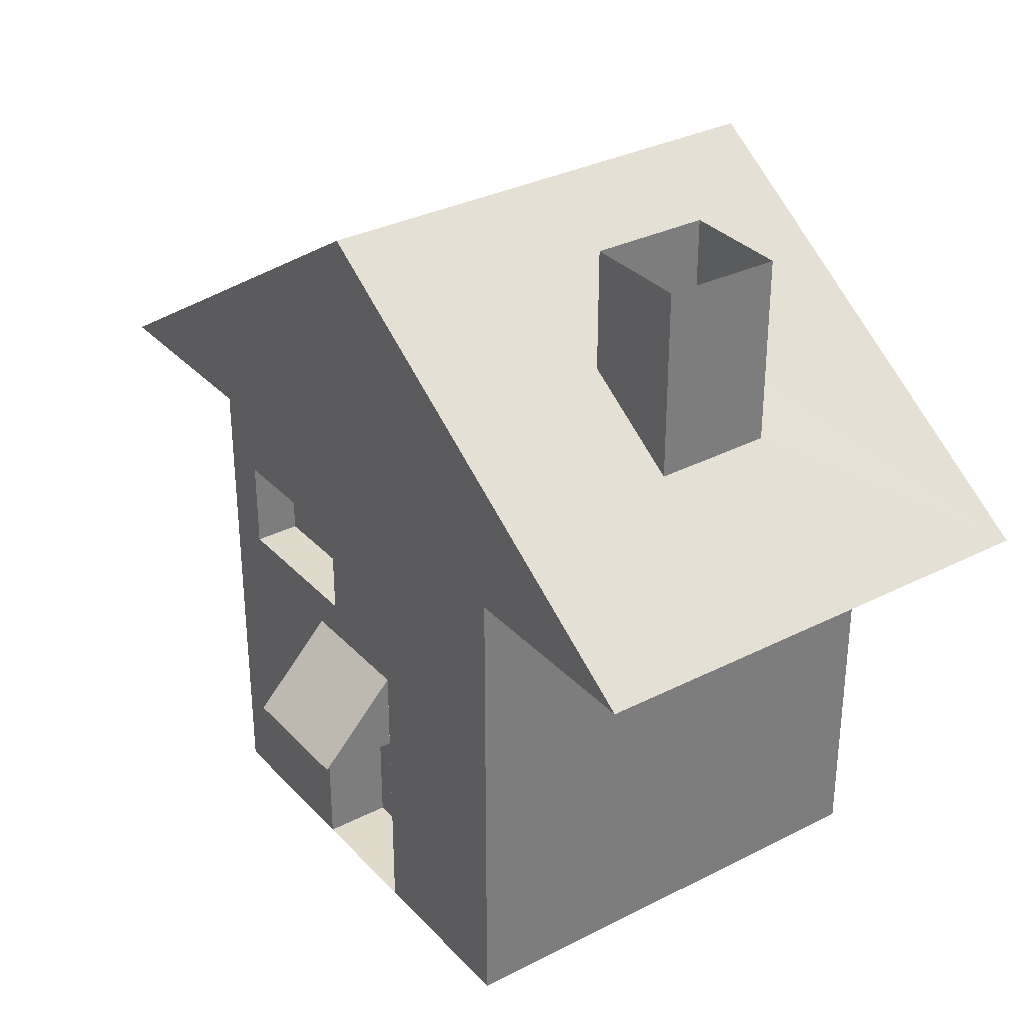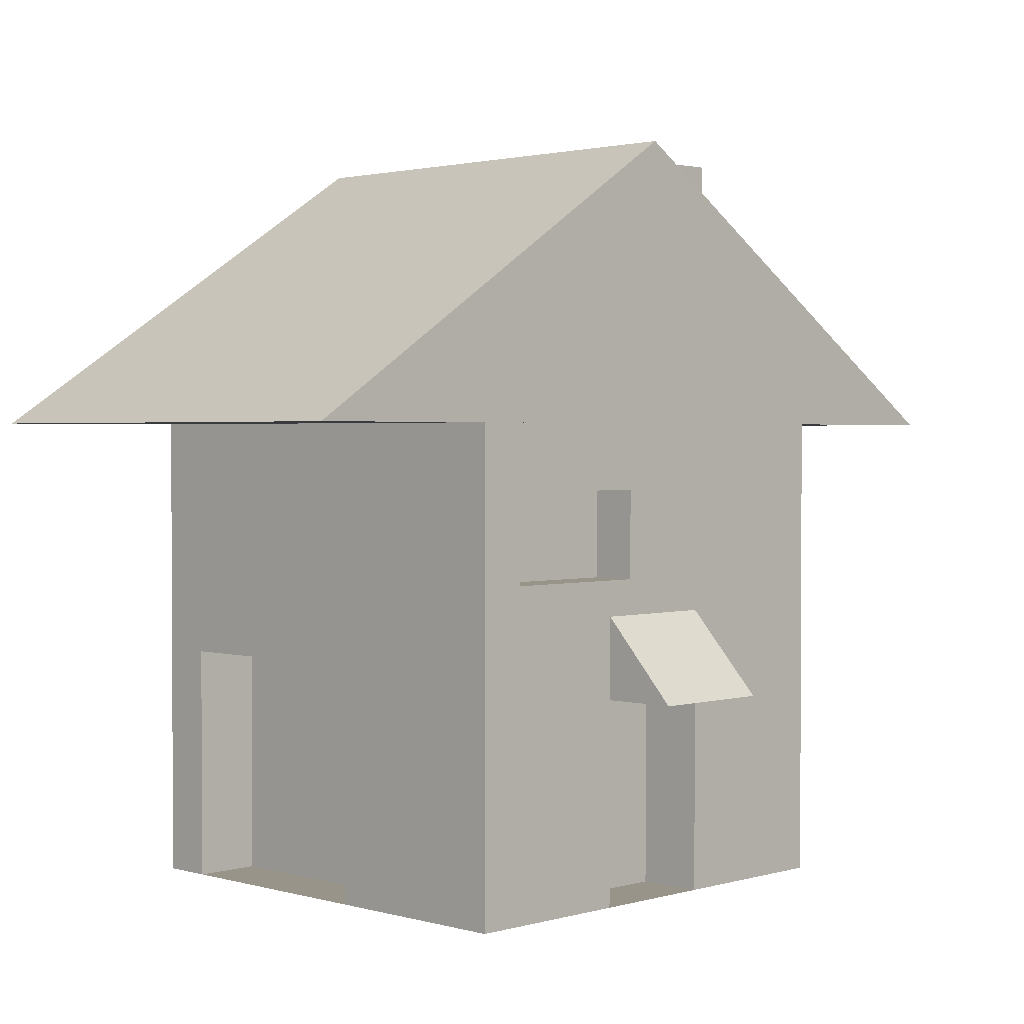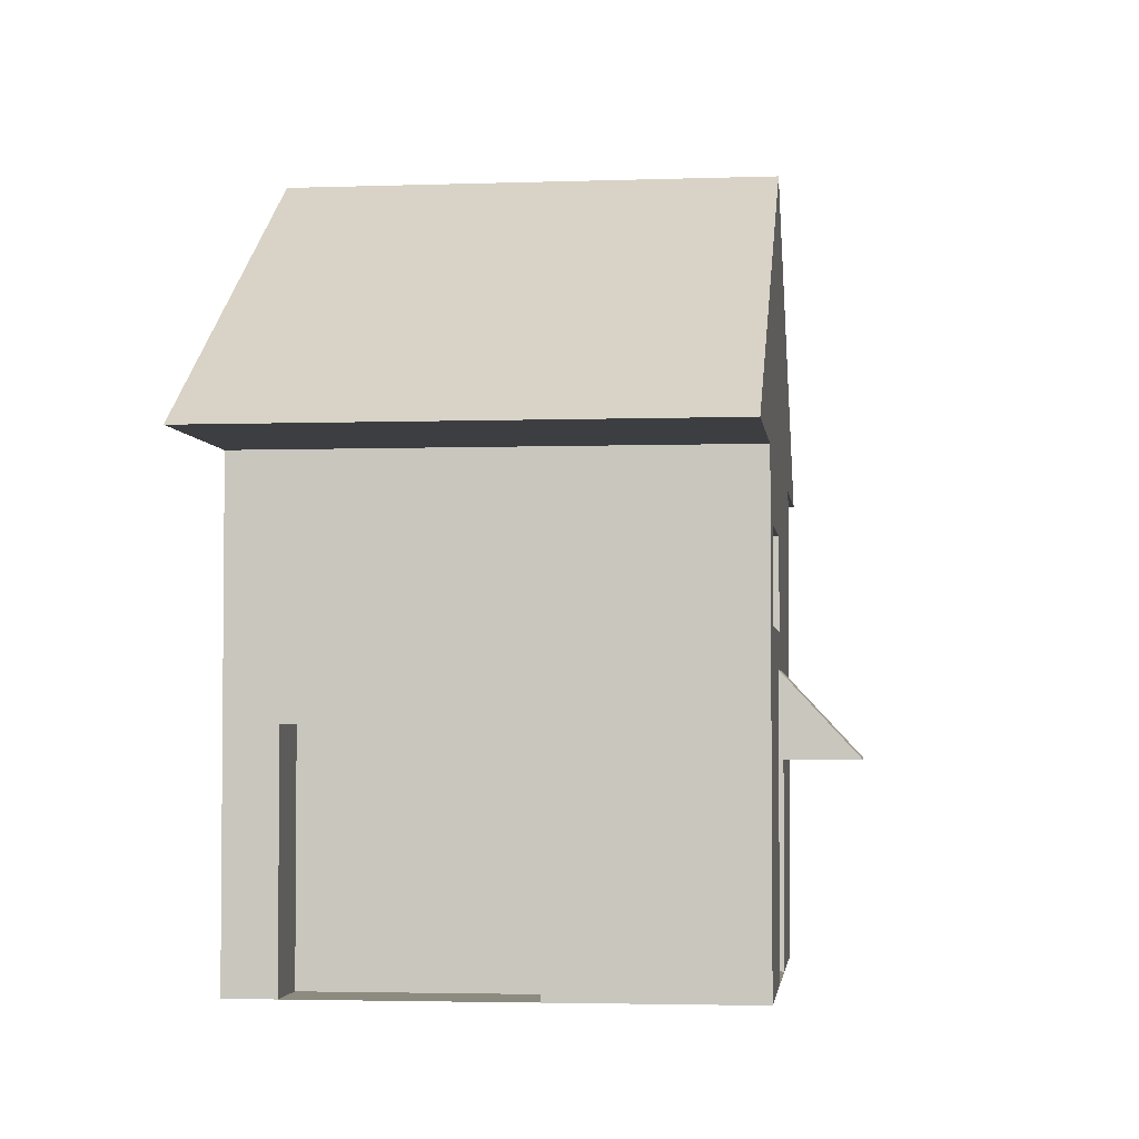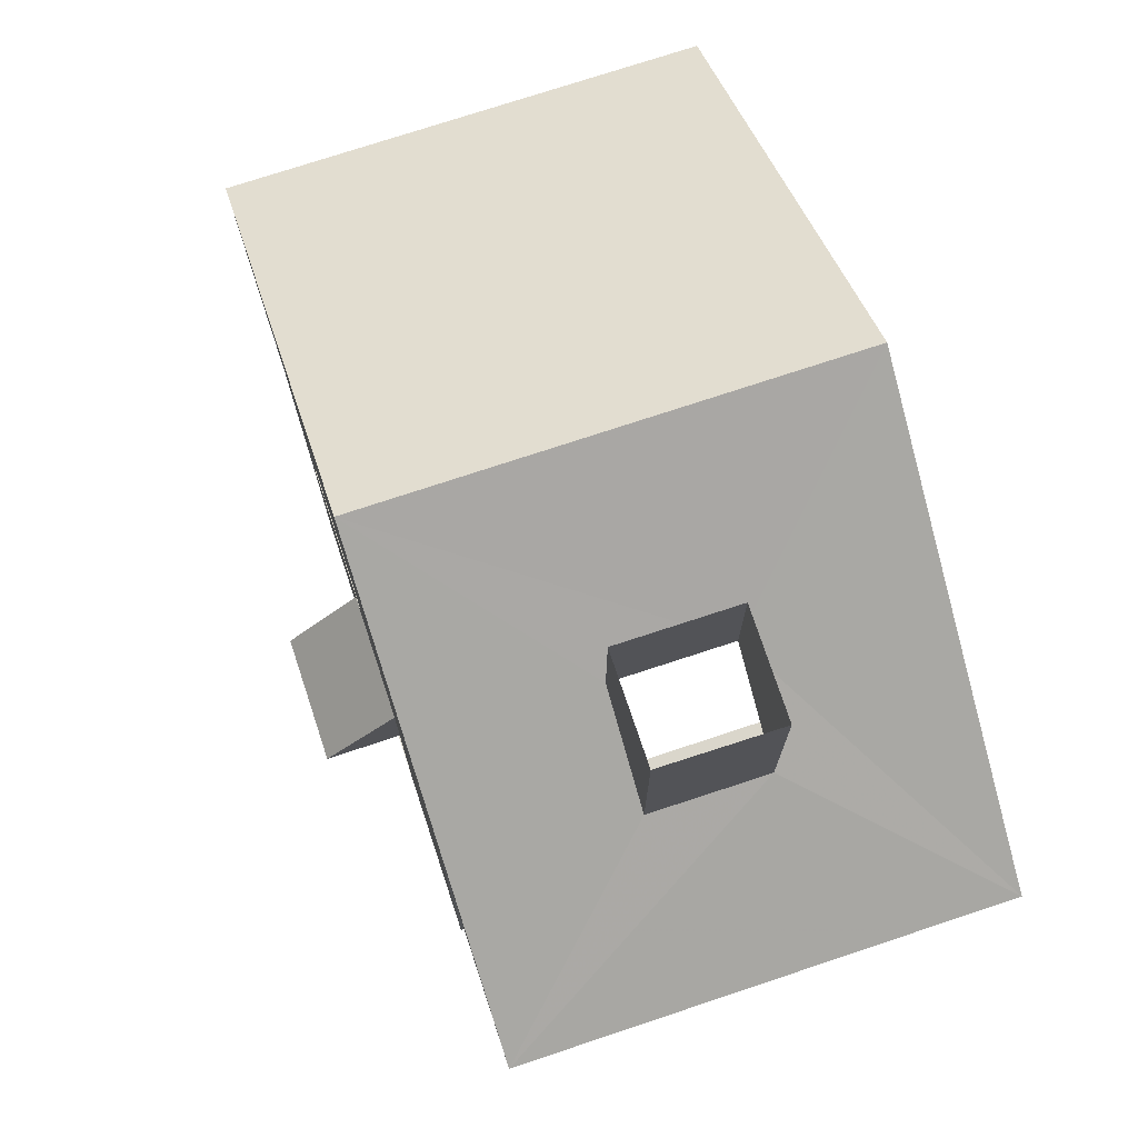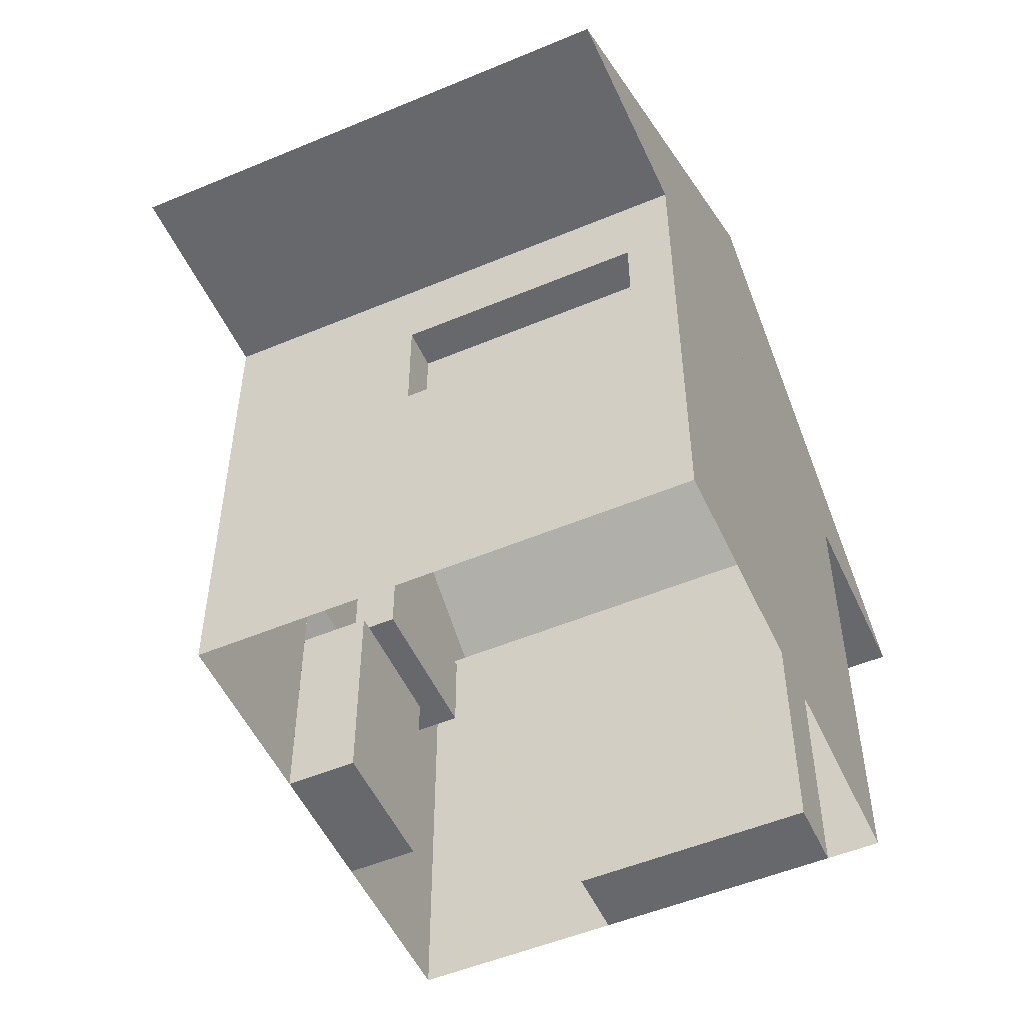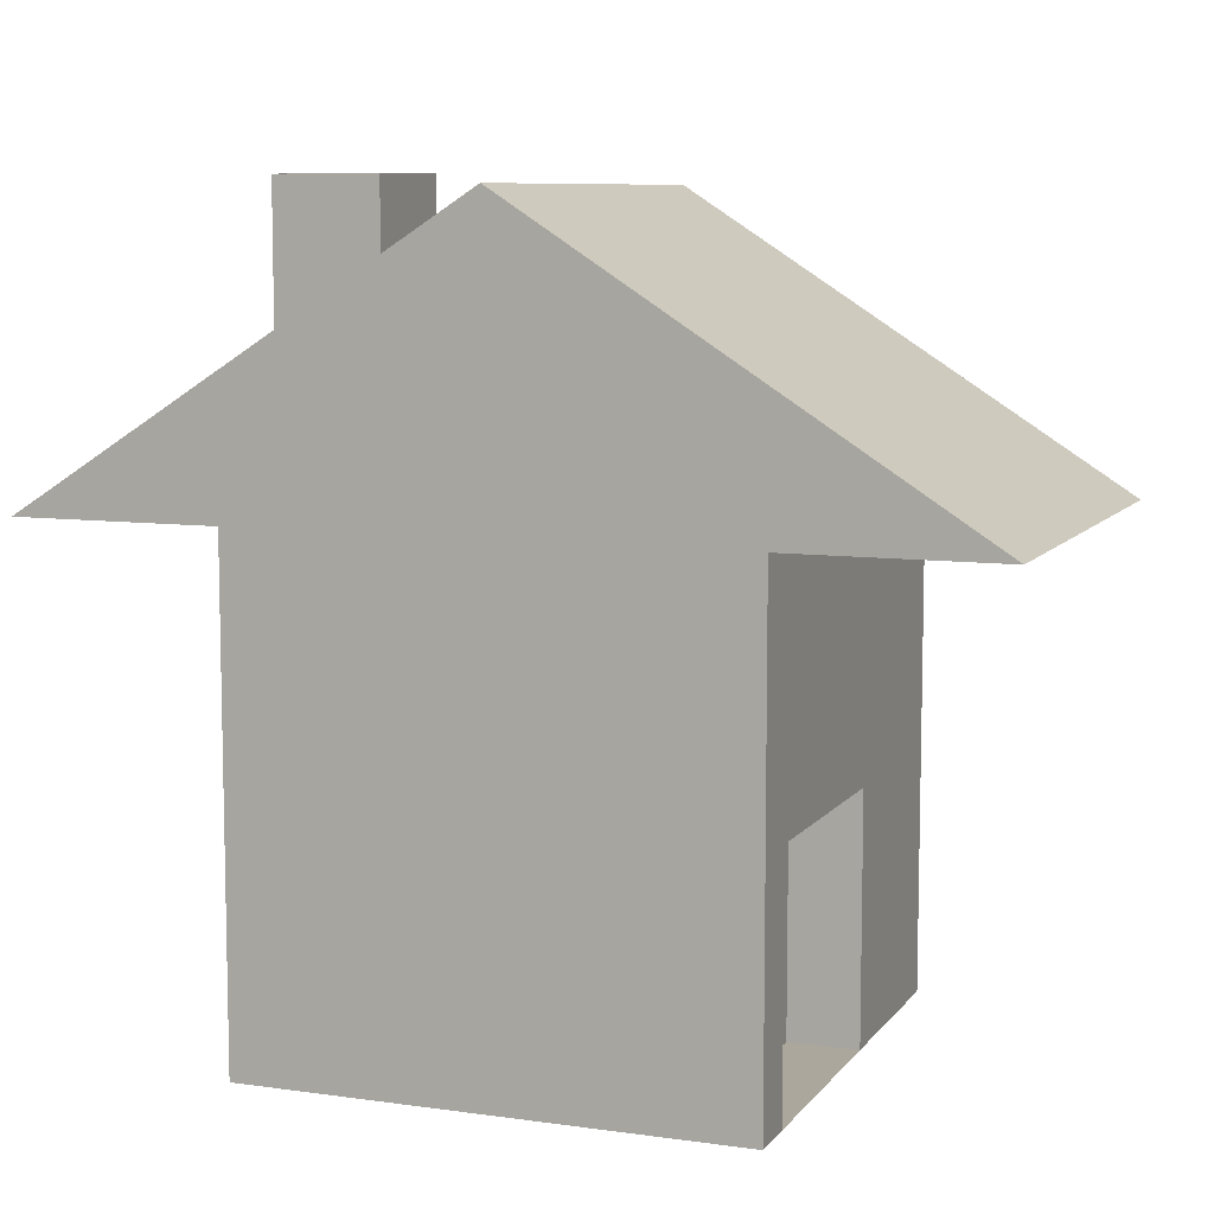
<metadata>
{"format":"obj","ext":"obj","renderer":"f3d","projection":"perspective","resolution":1024,"background":"white","views":[{"elev":32.5,"azim":54.7,"up":"+Y"},{"elev":1.8,"azim":-45.3,"up":"+Y"},{"elev":-3.3,"azim":-83.4,"up":"+Y"},{"elev":74.0,"azim":71.6,"up":"+Y"},{"elev":-52.3,"azim":114.3,"up":"+Y"},{"elev":8.4,"azim":-159.0,"up":"+Y"}]}
</metadata>
<code>
o Cube
v 1 -1 -1
v 1 -1 1
v -1 -1 1
v -1 -1 -1
v 1 1 -1
v 1 1 1
v -1 1 1
v -1 1 -1
v -1.834 1 -1
v -1.834 1 1
v 1.834 1 1
v 1.834 1 -1
v -1e-06 2.177 -1
v 1e-06 2.177 1
v 0.2636 -1 1
v -0.2766 -1 1
v -0.2766 -0.1399 1
v 0.2636 -0.1399 1
v 0.2636 -1 0.7208
v -0.2766 -1 0.7208
v -0.2766 -0.1399 0.7208
v 0.2636 -0.1399 0.7208
v 0.7359 2.215 -0.2251
v 0.7349 2.219 0.2685
v 1.174 1.424 0.2676
v 1.177 1.431 -0.2242
v 0.7359 1.702 -0.2251
v 1.177 2.215 -0.2242
v 1.174 2.221 0.2676
v 0.7349 1.705 0.2685
v -0.2744 0.204 1
v 0.2642 0.204 1
v -0.2766 -0.1399 1.32
v 0.2636 -0.1399 1.32
v -1 -1 -0.7877
v -1 -1 0.173
v -1 -0.005975 -0.7877
v -1 -0.005975 0.173
v -0.7145 -1 -0.7877
v -0.7145 -1 0.173
v -0.7145 -0.005975 -0.7877
v -0.7145 -0.005975 0.173
v -0.806 0.7243 0.8116
v 1 0.6598 -0.8145
v -0.8066 0.3531 0.8116
v -0.1506 0.3533 1
v -0.8066 0.3531 1
v 1 0.6601 0.1728
v 1 0.2087 0.1728
v -0.1506 0.7246 0.8116
v -0.1506 0.3533 0.8116
v -0.806 0.7243 1
v -0.1506 0.7246 1
v 1 0.21 -0.8145
v 0.8405 0.6598 -0.8145
v 0.8405 0.6601 0.1728
v 0.8405 0.2087 0.1728
v 0.8405 0.21 -0.8145
f 6 48 5
f 18 22 19
f 35 39 40
f 1 4 8
f 5 8 12
f 7 6 10
f 7 8 9
f 27 23 28
f 9 13 12
f 10 9 13
f 11 10 14
f 17 18 34
f 22 21 20
f 17 16 20
f 17 21 22
f 15 19 20
f 29 24 30
f 12 26 11
f 27 13 14
f 26 28 29
f 30 24 23
f 11 6 5
f 31 33 34
f 18 32 34
f 37 8 38
f 31 17 33
f 39 41 42
f 40 42 38
f 41 39 35
f 38 42 41
f 53 50 51
f 17 31 47
f 3 16 17
f 53 32 6
f 32 15 2
f 52 47 45
f 46 51 45
f 52 43 50
f 1 54 49
f 48 56 55
f 54 58 57
f 49 57 56
f 44 55 58
f 51 50 43
f 56 57 58
f 44 5 48
f 6 49 48
f 15 18 19
f 36 35 40
f 5 1 8
f 9 5 12
f 11 7 10
f 10 7 9
f 26 27 28
f 14 10 13
f 33 17 34
f 19 22 20
f 21 17 20
f 18 17 22
f 16 15 20
f 25 29 30
f 12 13 27
f 25 11 26
f 12 27 26
f 14 11 30
f 30 27 14
f 11 25 30
f 25 26 29
f 27 30 23
f 12 11 5
f 32 31 34
f 7 3 38
f 37 35 4
f 3 36 38
f 37 4 8
f 7 38 8
f 40 39 42
f 36 40 38
f 37 41 35
f 37 38 41
f 46 53 51
f 3 17 47
f 52 7 47
f 31 46 47
f 47 7 3
f 6 7 53
f 46 31 32
f 7 52 53
f 53 46 32
f 6 32 2
f 43 52 45
f 47 46 45
f 53 52 50
f 1 5 54
f 6 2 49
f 5 44 54
f 49 2 1
f 44 48 55
f 49 54 57
f 48 49 56
f 54 44 58
f 45 51 43
f 55 56 58
l 2 3

</code>
